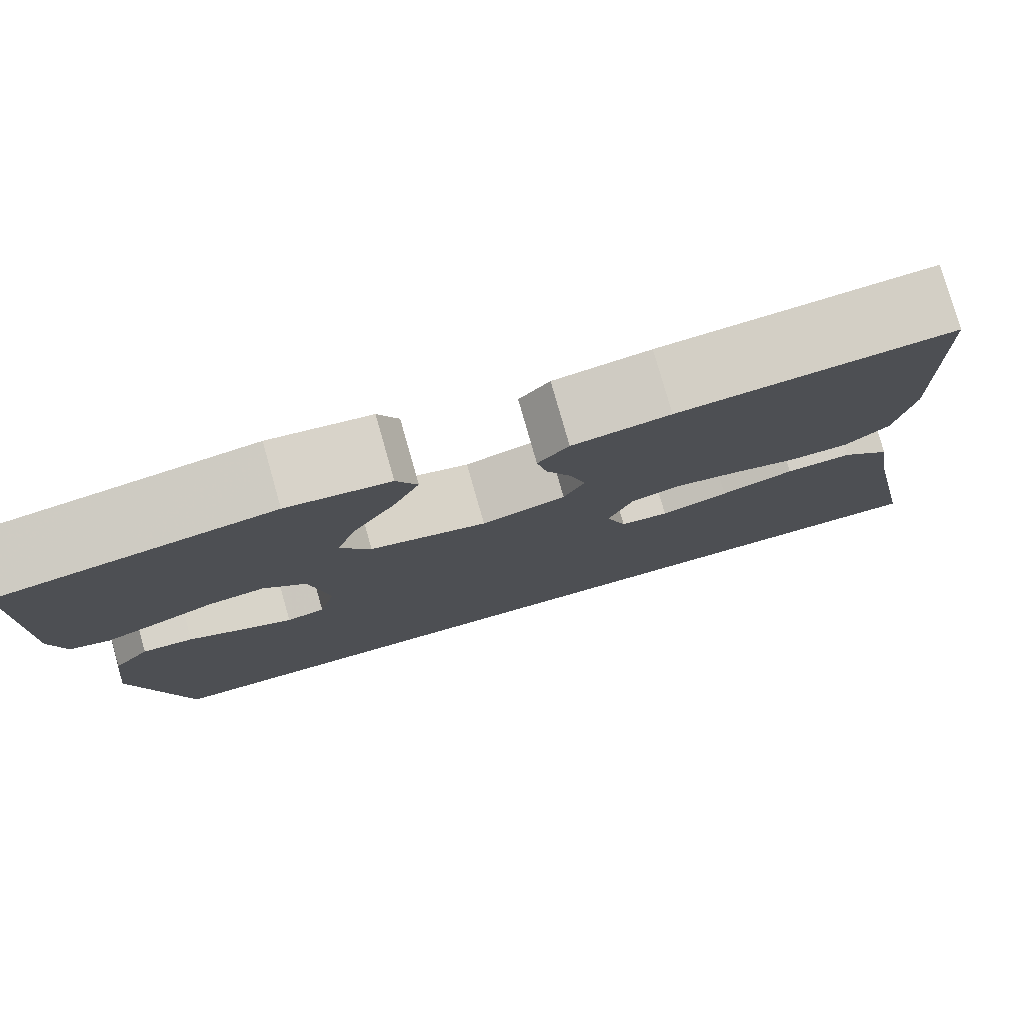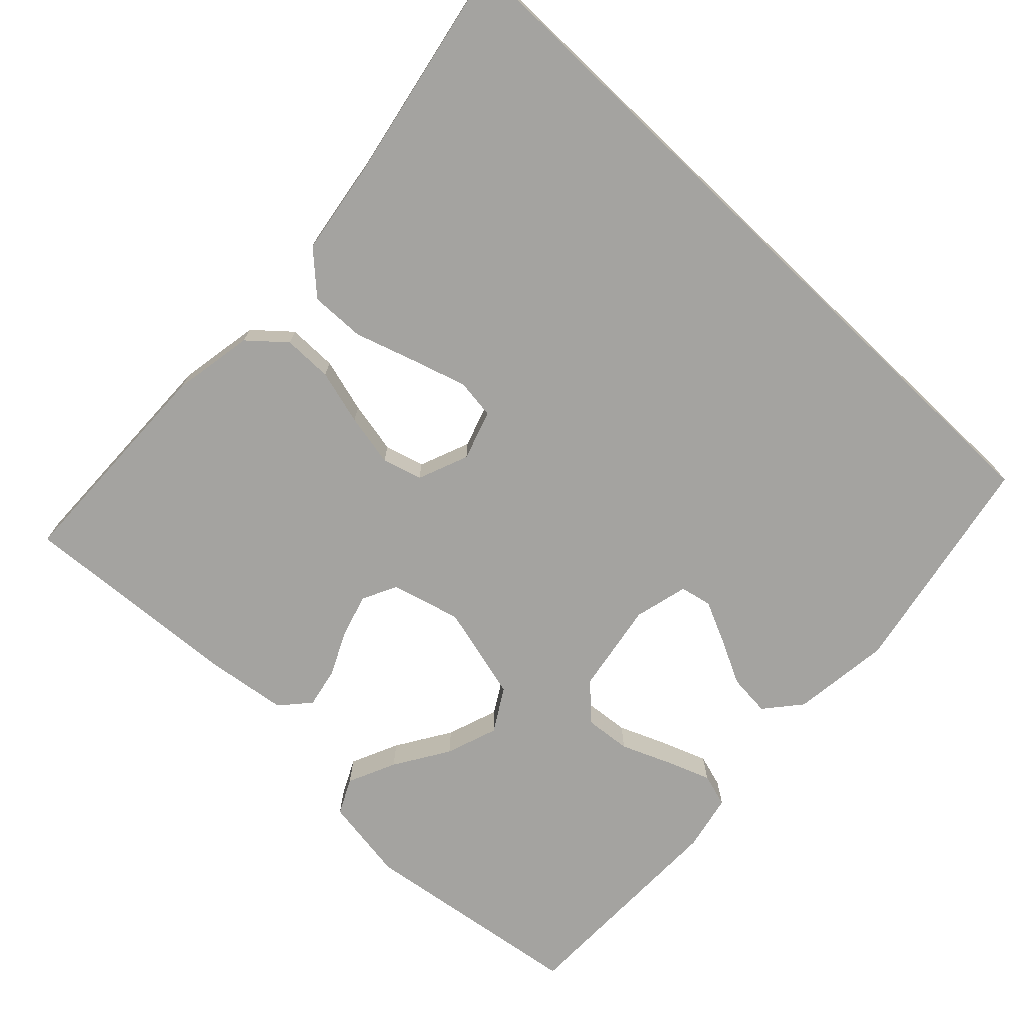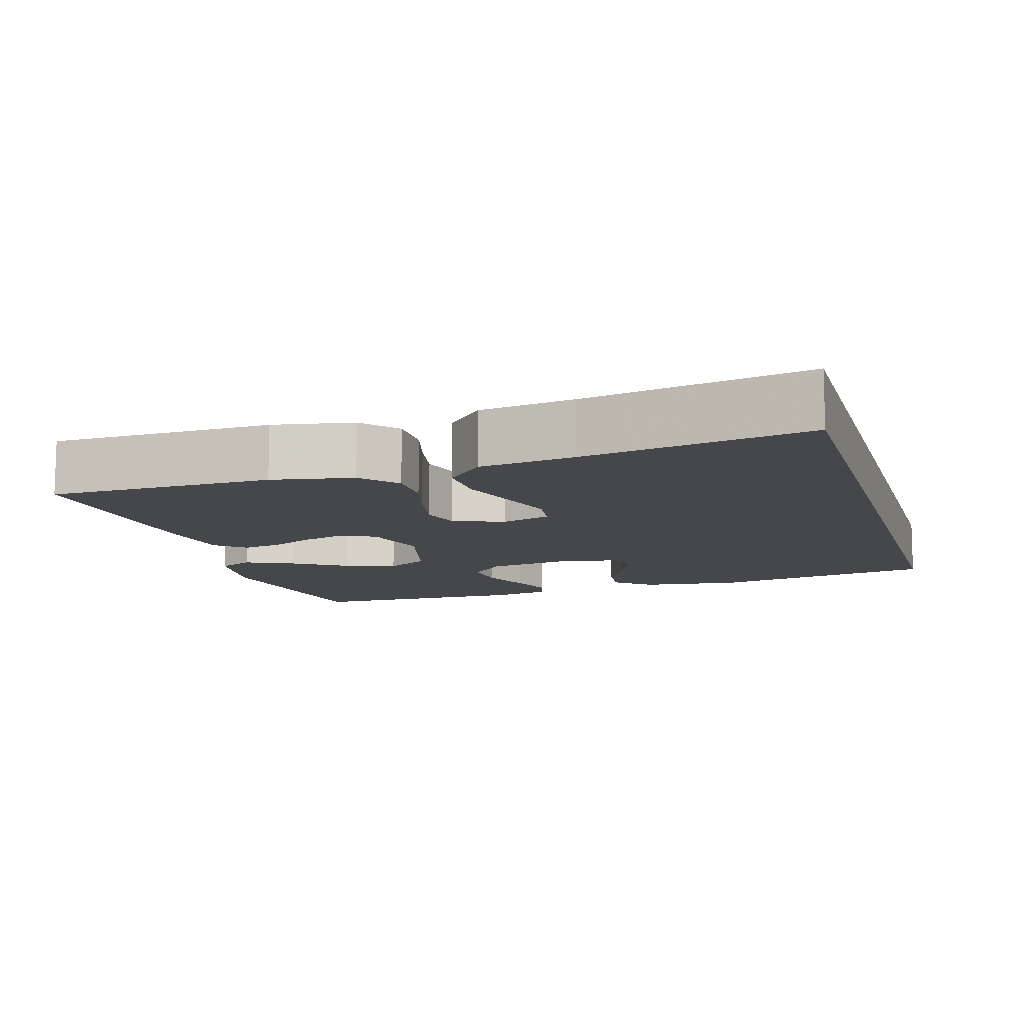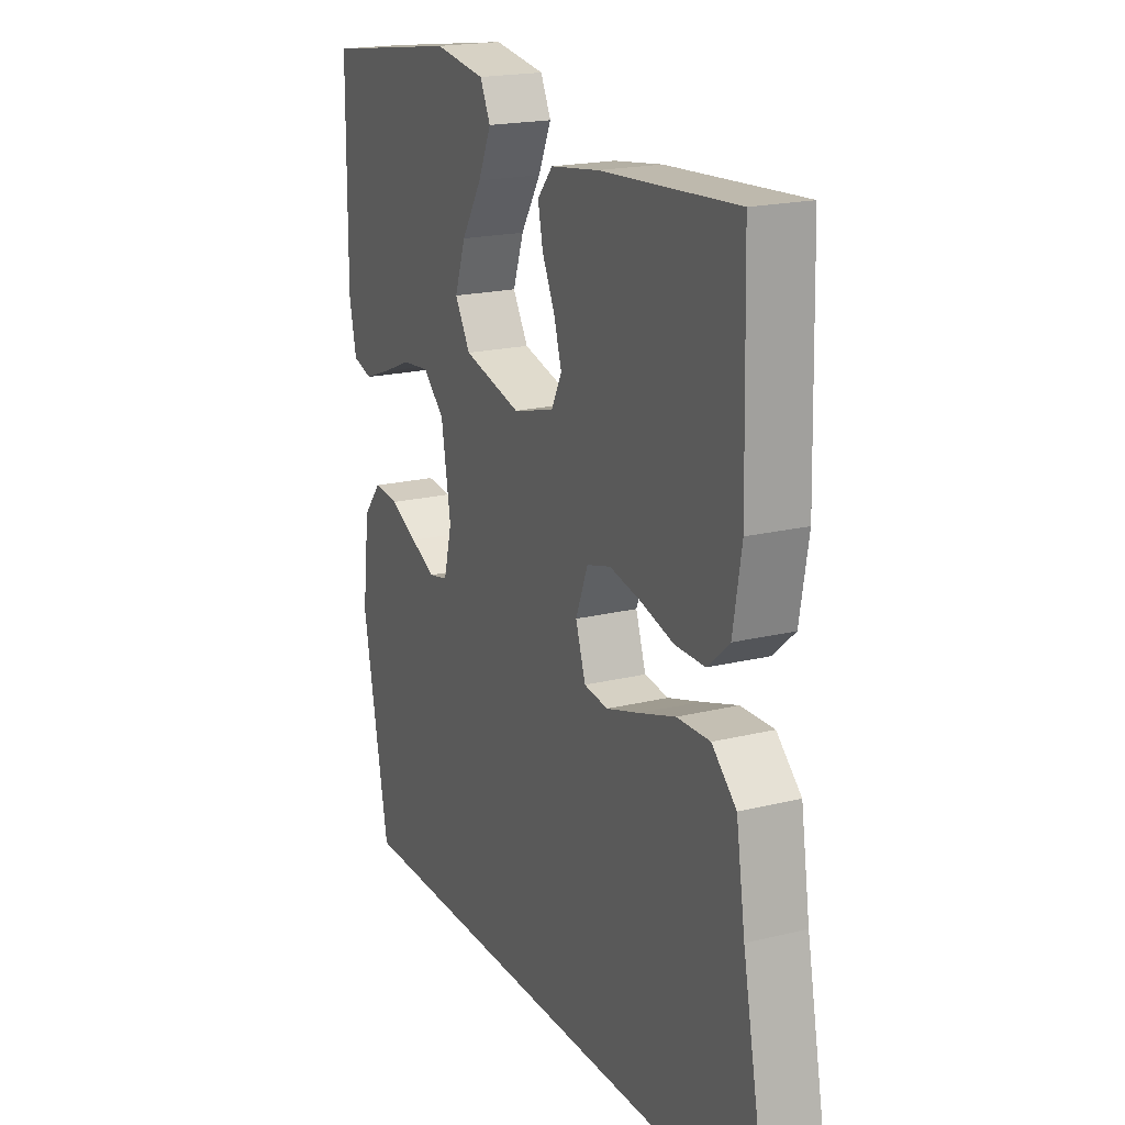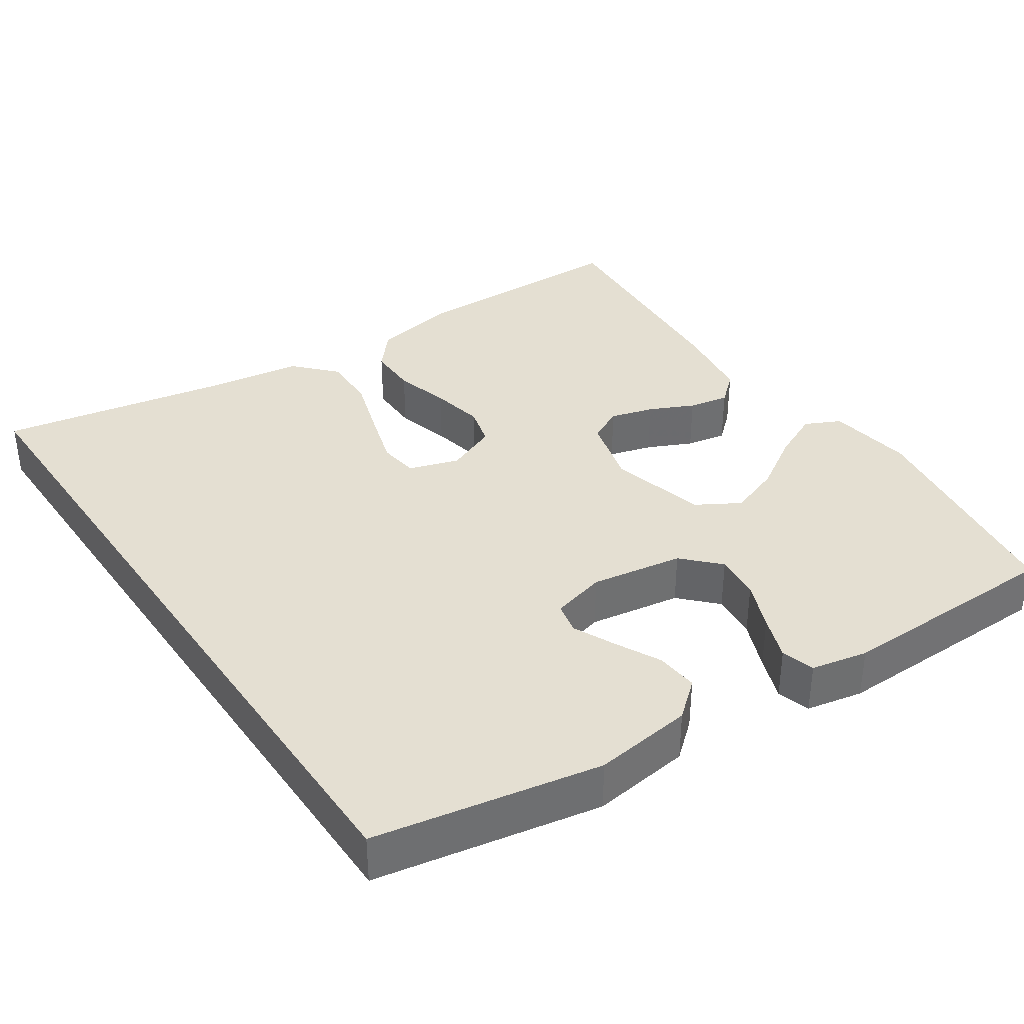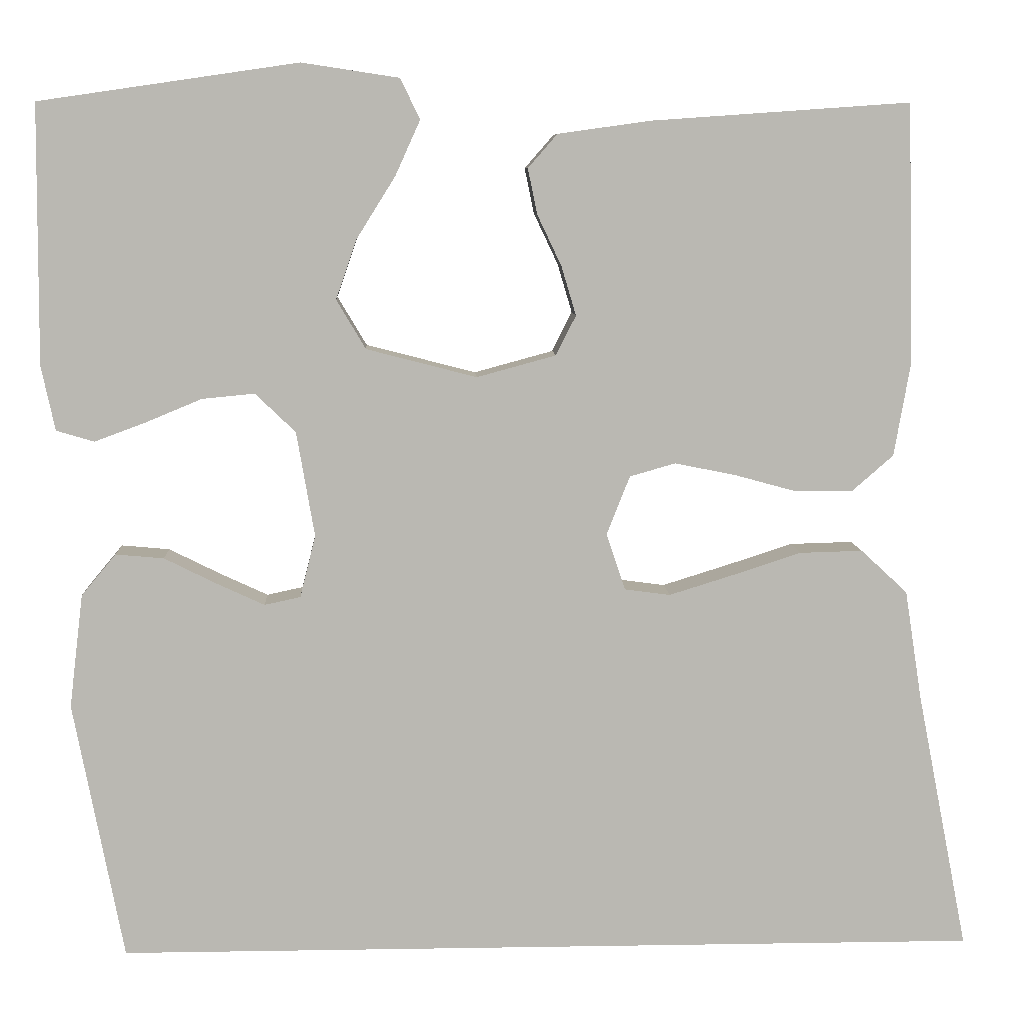
<metadata>
{"format":"obj","ext":"obj","renderer":"f3d","projection":"perspective","resolution":1024,"background":"white","views":[{"elev":78.8,"azim":-15.9,"up":"+Z"},{"elev":-72.9,"azim":136.3,"up":"+Y"},{"elev":-10.8,"azim":106.4,"up":"+Y"},{"elev":19.3,"azim":65.2,"up":"+Z"},{"elev":37.0,"azim":-124.5,"up":"+Y"},{"elev":7.9,"azim":-2.7,"up":"+Z"}]}
</metadata>
<code>
v 0.587 0.07 -0.5
v -0.419 0.07 -0.5
v -0.477 0.07 -0.2
v -0.461 0.07 -0.068
v -0.421 0.07 -0.02
v -0.365 0.07 -0.025
v -0.305 0.07 -0.055
v -0.249 0.07 -0.081
v -0.207 0.07 -0.072
v -0.189 0.07 0
v -0.21 0.07 0.122
v -0.257 0.07 0.167
v -0.318 0.07 0.161
v -0.383 0.07 0.134
v -0.442 0.07 0.112
v -0.486 0.07 0.125
v -0.502 0.07 0.2
v -0.5 0.07 0.5
v -0.2 0.07 0.544
v -0.087 0.07 0.527
v -0.064 0.07 0.48
v -0.093 0.07 0.416
v -0.138 0.07 0.344
v -0.162 0.07 0.275
v -0.128 0.07 0.218
v 0 0.07 0.185
v 0.092 0.07 0.21
v 0.115 0.07 0.256
v 0.098 0.07 0.313
v 0.07 0.07 0.372
v 0.059 0.07 0.425
v 0.093 0.07 0.464
v 0.2 0.07 0.479
v 0.5 0.07 0.5
v 0.508 0.07 0.2
v 0.489 0.07 0.091
v 0.441 0.07 0.049
v 0.375 0.07 0.049
v 0.302 0.07 0.069
v 0.232 0.07 0.083
v 0.179 0.07 0.068
v 0.152 0.07 0
v 0.174 0.07 -0.066
v 0.227 0.07 -0.073
v 0.301 0.07 -0.05
v 0.381 0.07 -0.024
v 0.454 0.07 -0.022
v 0.508 0.07 -0.072
v 0.528 0.07 -0.2
v 0.587 0 -0.5
v -0.419 0 -0.5
v -0.477 0 -0.2
v -0.461 0 -0.068
v -0.421 0 -0.02
v -0.365 0 -0.025
v -0.305 0 -0.055
v -0.249 0 -0.081
v -0.207 0 -0.072
v -0.189 0 0
v -0.21 0 0.122
v -0.257 0 0.167
v -0.318 0 0.161
v -0.383 0 0.134
v -0.442 0 0.112
v -0.486 0 0.125
v -0.502 0 0.2
v -0.5 0 0.5
v -0.2 0 0.544
v -0.087 0 0.527
v -0.064 0 0.48
v -0.093 0 0.416
v -0.138 0 0.344
v -0.162 0 0.275
v -0.128 0 0.218
v 0 0 0.185
v 0.092 0 0.21
v 0.115 0 0.256
v 0.098 0 0.313
v 0.07 0 0.372
v 0.059 0 0.425
v 0.093 0 0.464
v 0.2 0 0.479
v 0.5 0 0.5
v 0.508 0 0.2
v 0.489 0 0.091
v 0.441 0 0.049
v 0.375 0 0.049
v 0.302 0 0.069
v 0.232 0 0.083
v 0.179 0 0.068
v 0.152 0 0
v 0.174 0 -0.066
v 0.227 0 -0.073
v 0.301 0 -0.05
v 0.381 0 -0.024
v 0.454 0 -0.022
v 0.508 0 -0.072
v 0.528 0 -0.2
f 47 48 49
f 46 47 49
f 45 46 49
f 49 1 2
f 45 49 2
f 44 45 2
f 43 44 2 3
f 42 43 3
f 41 42 3
f 37 38 39
f 36 37 39
f 35 36 39
f 34 35 39
f 33 34 39
f 32 33 39
f 31 32 39
f 30 31 39
f 29 30 39
f 28 29 39 40
f 27 28 40 41
f 21 22 23
f 20 21 23
f 19 20 23
f 18 19 23
f 17 18 23
f 16 17 23
f 15 16 23
f 14 15 23
f 13 14 23
f 12 13 23 24
f 11 12 24 25
f 5 6 7
f 4 5 7
f 3 4 7
f 3 7 8
f 26 27 41
f 25 26 41
f 11 25 41
f 10 11 41
f 9 10 41
f 9 41 3
f 3 8 9
f 98 97 96
f 98 96 95
f 98 95 94
f 51 50 98
f 51 98 94
f 51 94 93
f 52 51 93 92
f 52 92 91
f 52 91 90
f 88 87 86
f 88 86 85
f 88 85 84
f 88 84 83
f 88 83 82
f 88 82 81
f 88 81 80
f 88 80 79
f 88 79 78
f 89 88 78 77
f 90 89 77 76
f 72 71 70
f 72 70 69
f 72 69 68
f 72 68 67
f 72 67 66
f 72 66 65
f 72 65 64
f 72 64 63
f 72 63 62
f 73 72 62 61
f 74 73 61 60
f 56 55 54
f 56 54 53
f 56 53 52
f 57 56 52
f 90 76 75
f 90 75 74
f 90 74 60
f 90 60 59
f 90 59 58
f 52 90 58
f 58 57 52
f 1 50 51 2
f 2 51 52 3
f 3 52 53 4
f 4 53 54 5
f 5 54 55 6
f 6 55 56 7
f 7 56 57 8
f 8 57 58 9
f 9 58 59 10
f 10 59 60 11
f 11 60 61 12
f 12 61 62 13
f 13 62 63 14
f 14 63 64 15
f 15 64 65 16
f 16 65 66 17
f 17 66 67 18
f 18 67 68 19
f 19 68 69 20
f 20 69 70 21
f 21 70 71 22
f 22 71 72 23
f 23 72 73 24
f 24 73 74 25
f 25 74 75 26
f 26 75 76 27
f 27 76 77 28
f 28 77 78 29
f 29 78 79 30
f 30 79 80 31
f 31 80 81 32
f 32 81 82 33
f 33 82 83 34
f 34 83 84 35
f 35 84 85 36
f 36 85 86 37
f 37 86 87 38
f 38 87 88 39
f 39 88 89 40
f 40 89 90 41
f 41 90 91 42
f 42 91 92 43
f 43 92 93 44
f 44 93 94 45
f 45 94 95 46
f 46 95 96 47
f 47 96 97 48
f 48 97 98 49
f 49 98 50 1

</code>
